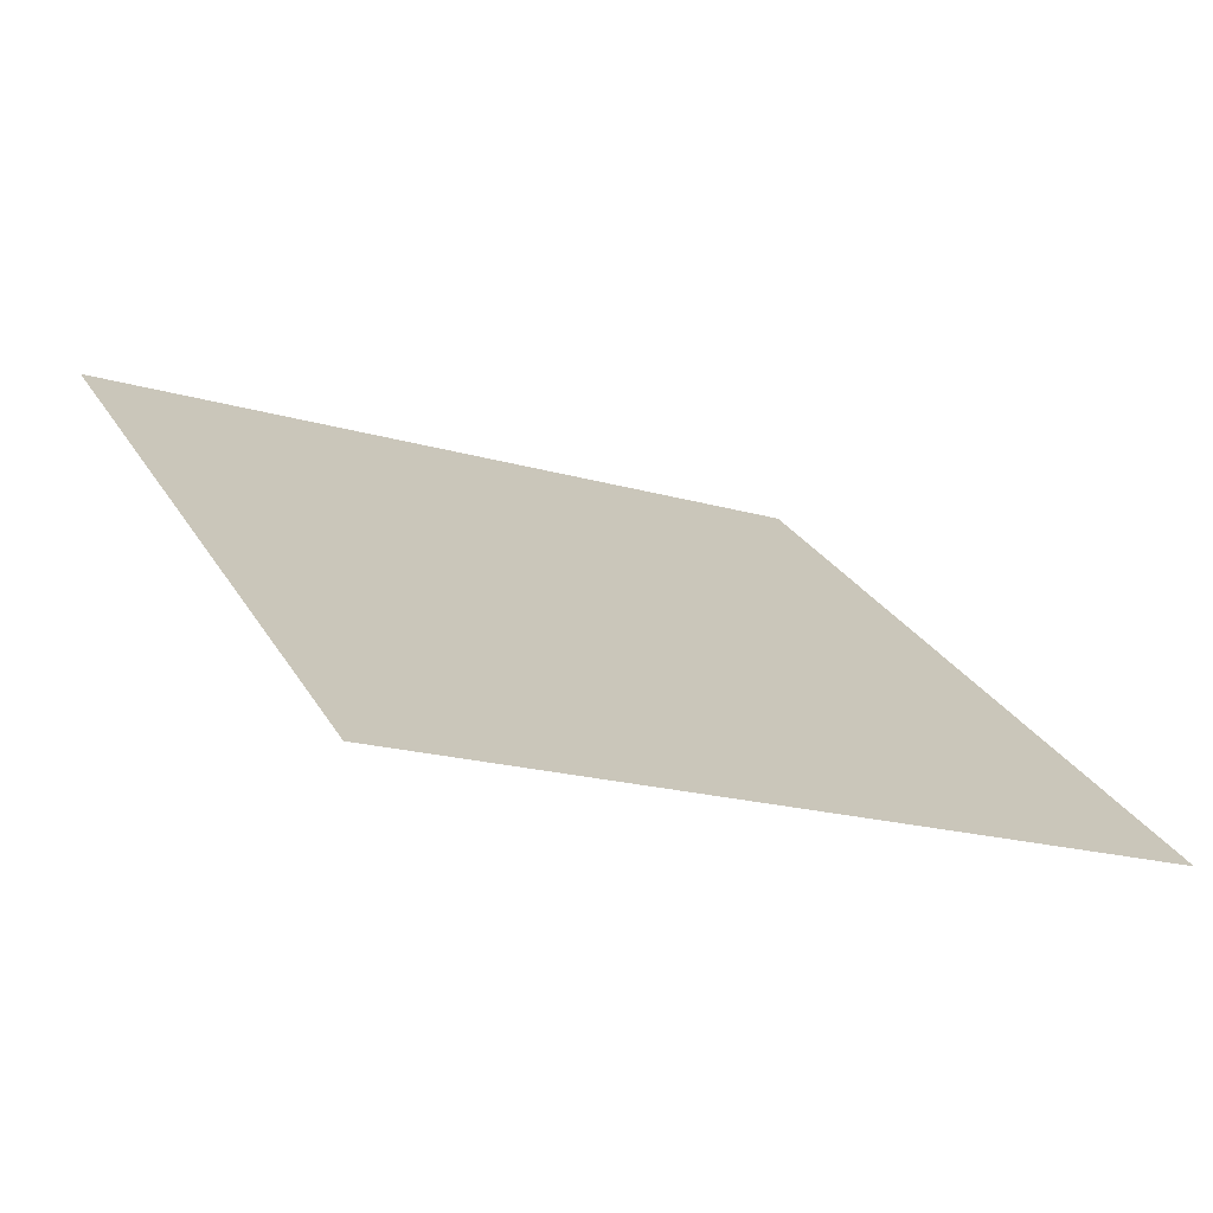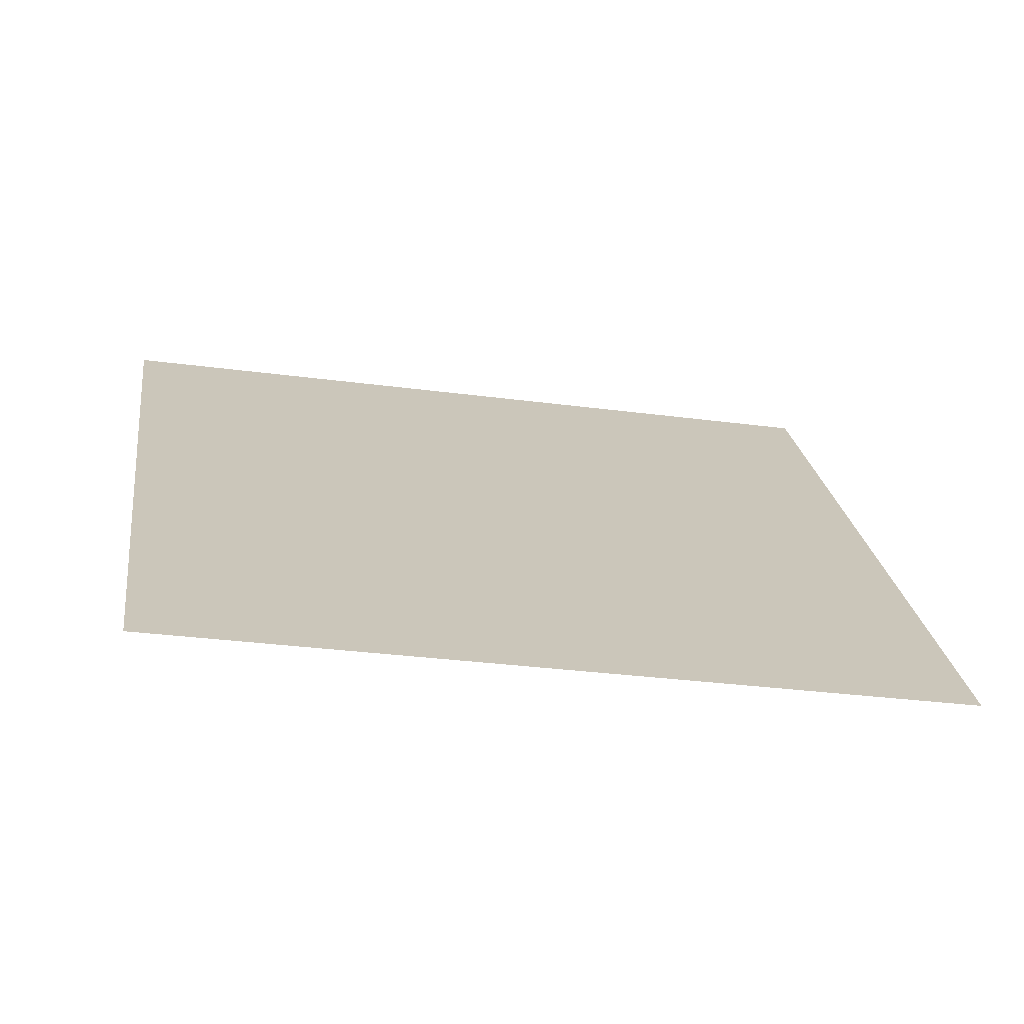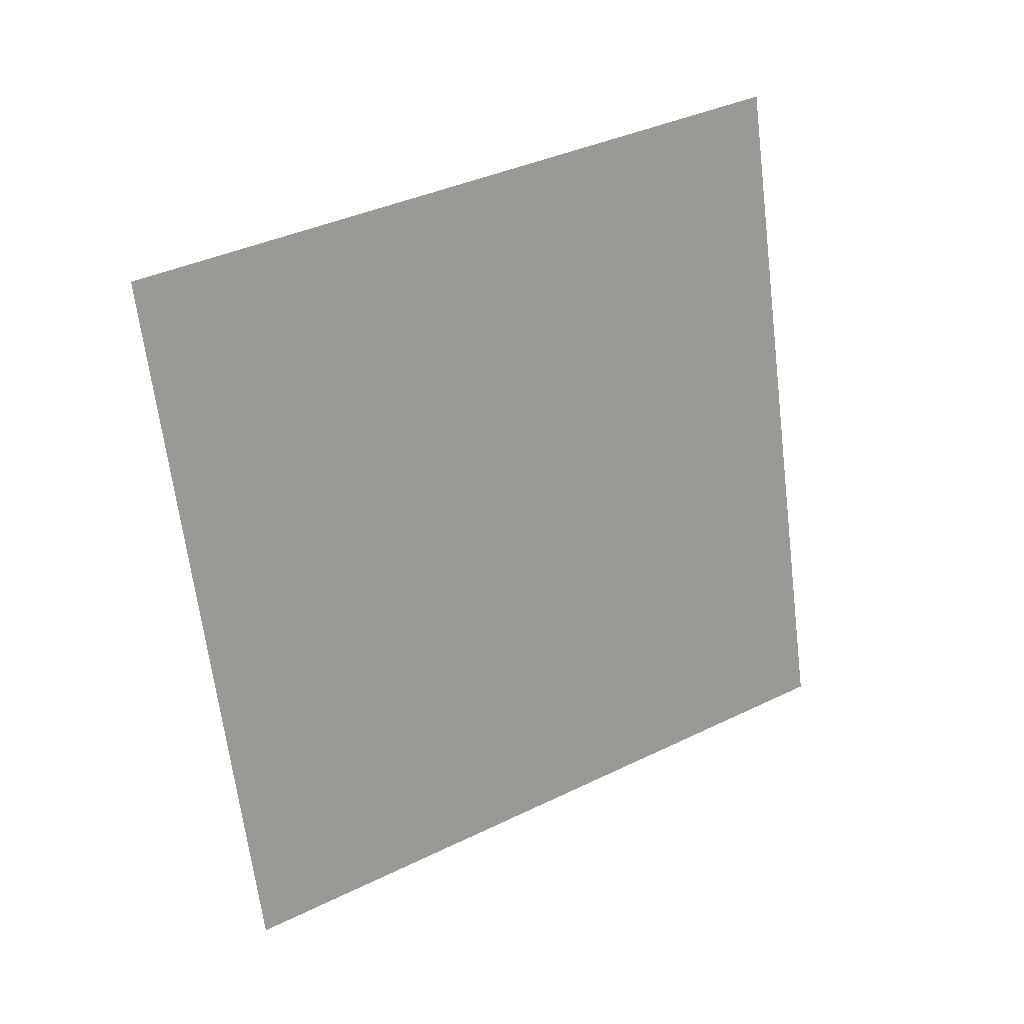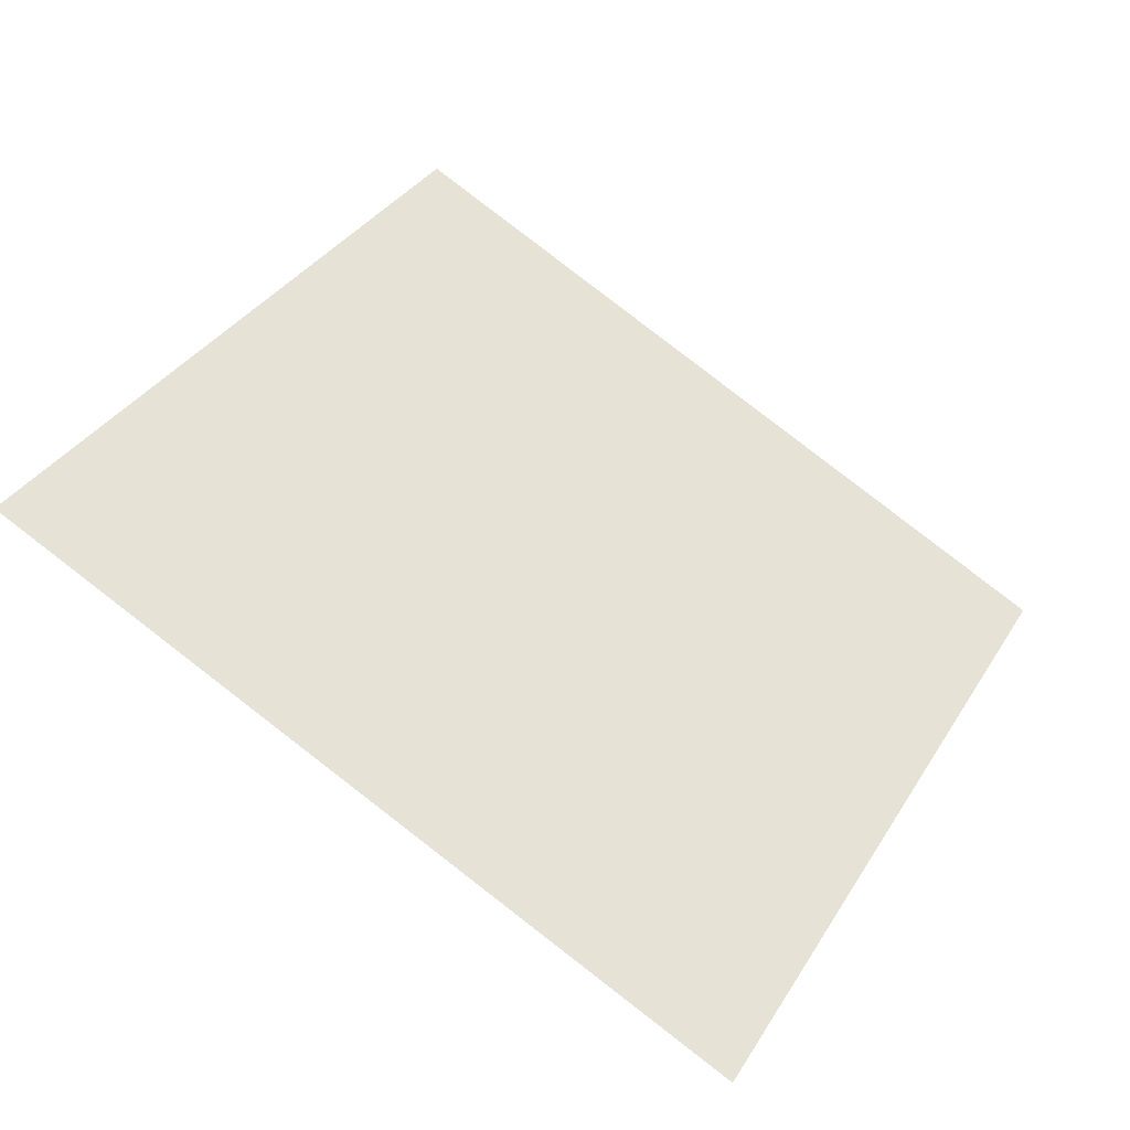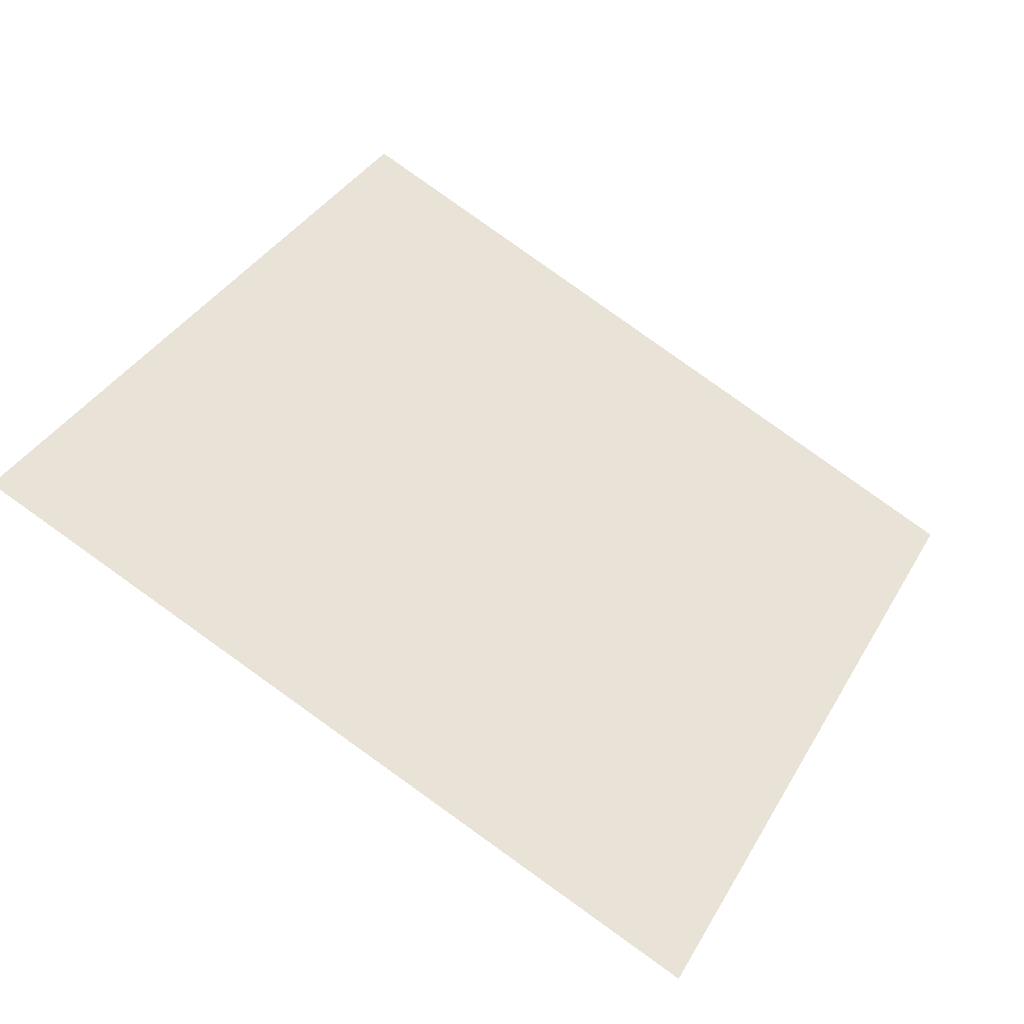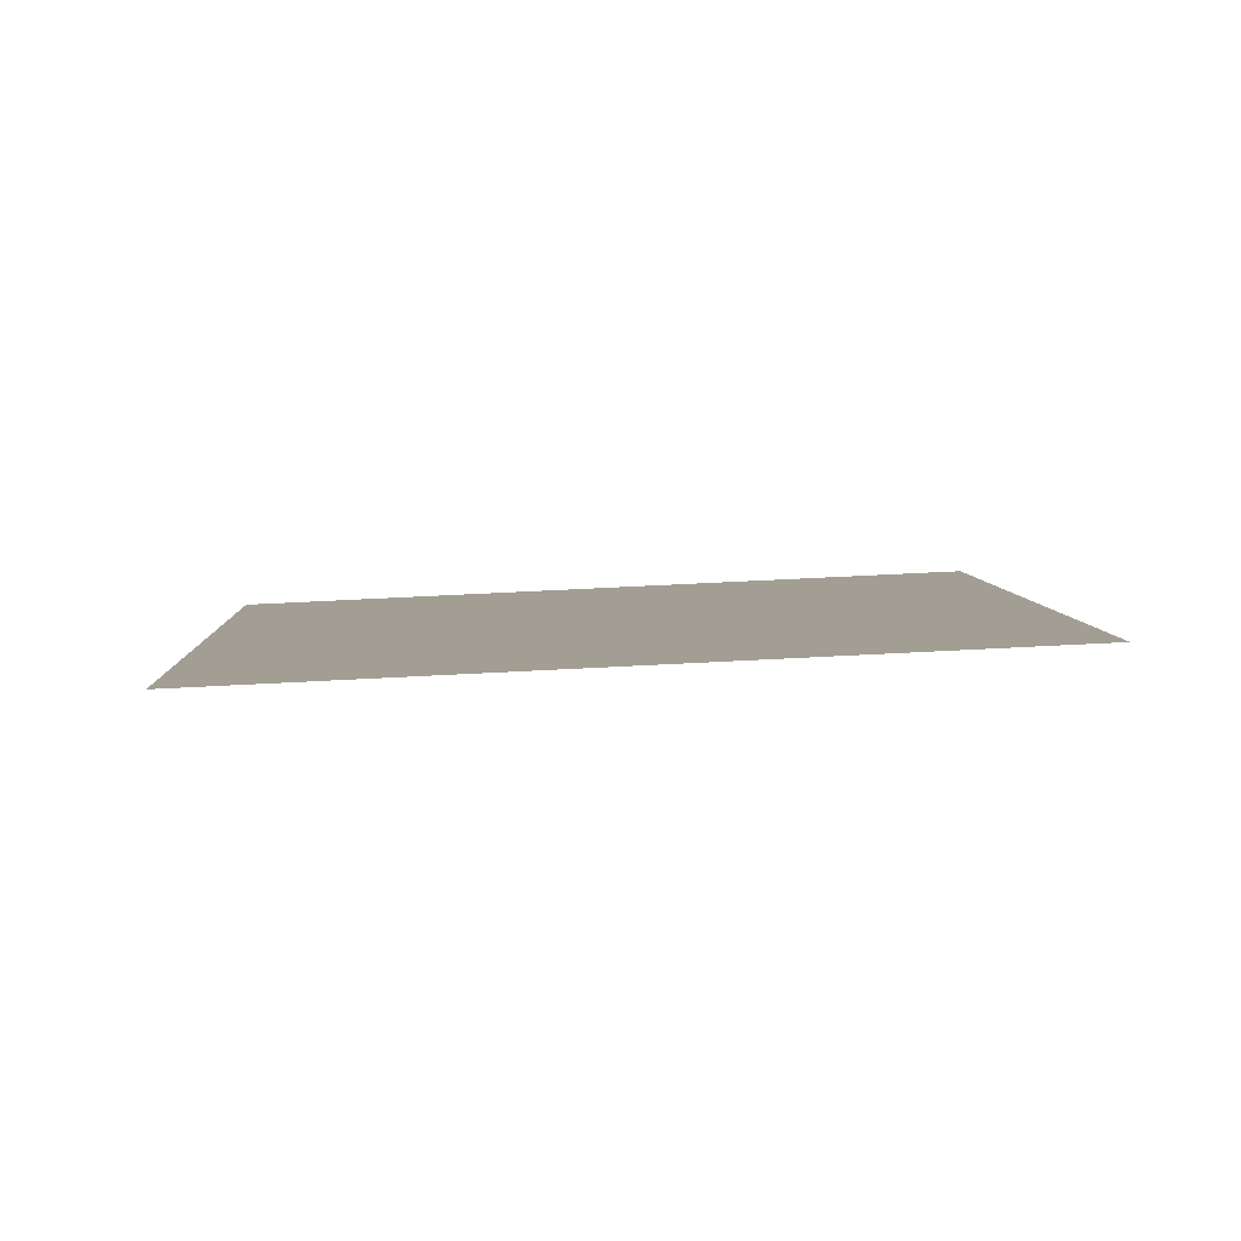
<metadata>
{"format":"obj","ext":"obj","renderer":"f3d","projection":"perspective","resolution":1024,"background":"white","views":[{"elev":-39.3,"azim":-29.6,"up":"+Y"},{"elev":78.3,"azim":-177.3,"up":"+Y"},{"elev":-65.8,"azim":-72.4,"up":"+Z"},{"elev":-79.4,"azim":142.9,"up":"+Y"},{"elev":-78.7,"azim":145.1,"up":"+Y"},{"elev":37.5,"azim":7.2,"up":"+Z"}]}
</metadata>
<code>
o Plane.027_Plane.907
v -1.807 -0.5156 0.1568
v -1.668 -1.299 0.6582
v -0.8834 -0.3424 0.1701
v -0.7439 -1.126 0.6715
f 2 3 1
f 2 4 3

</code>
